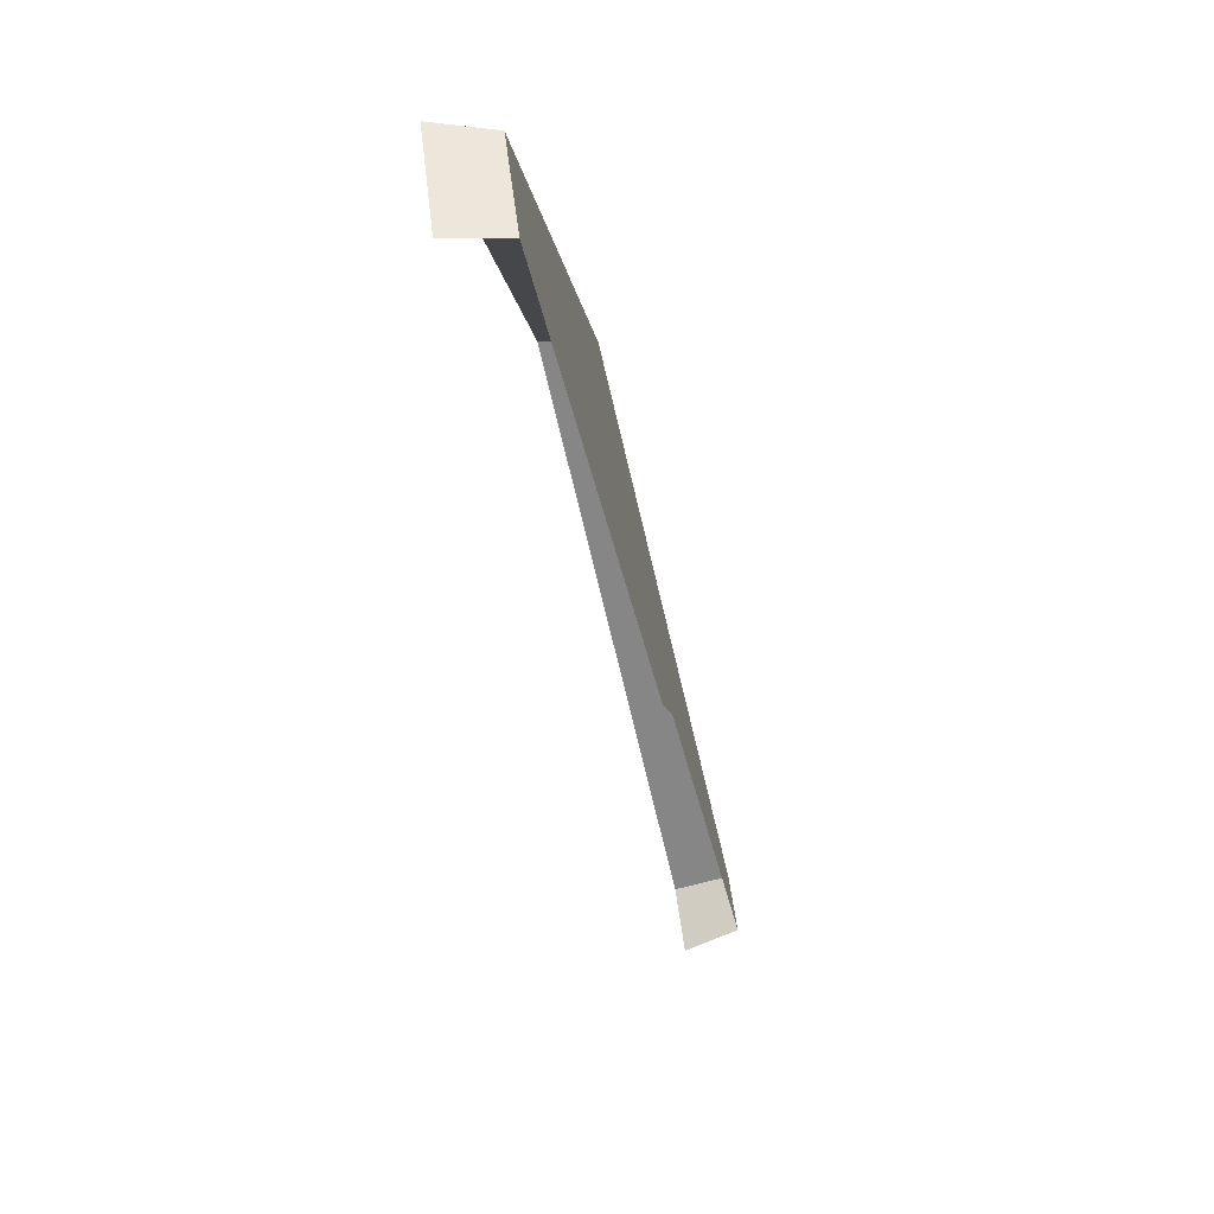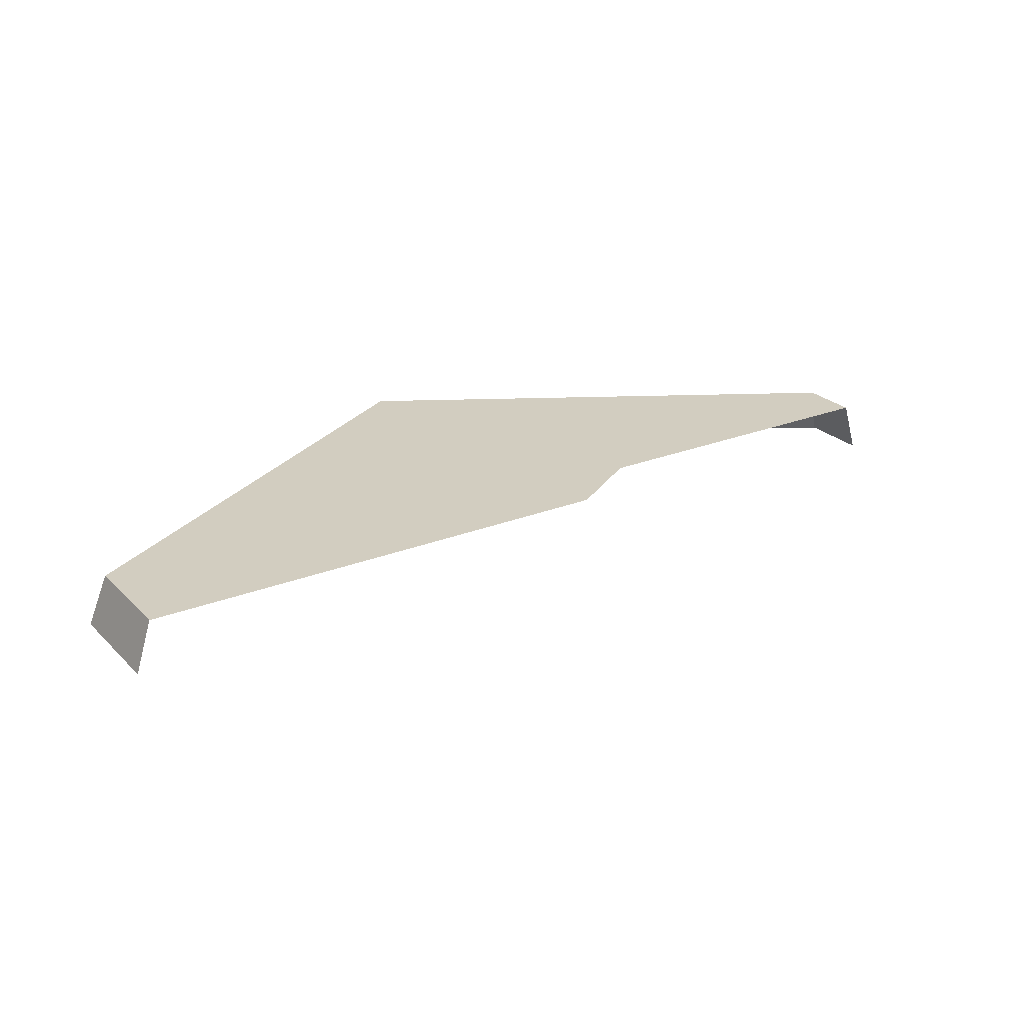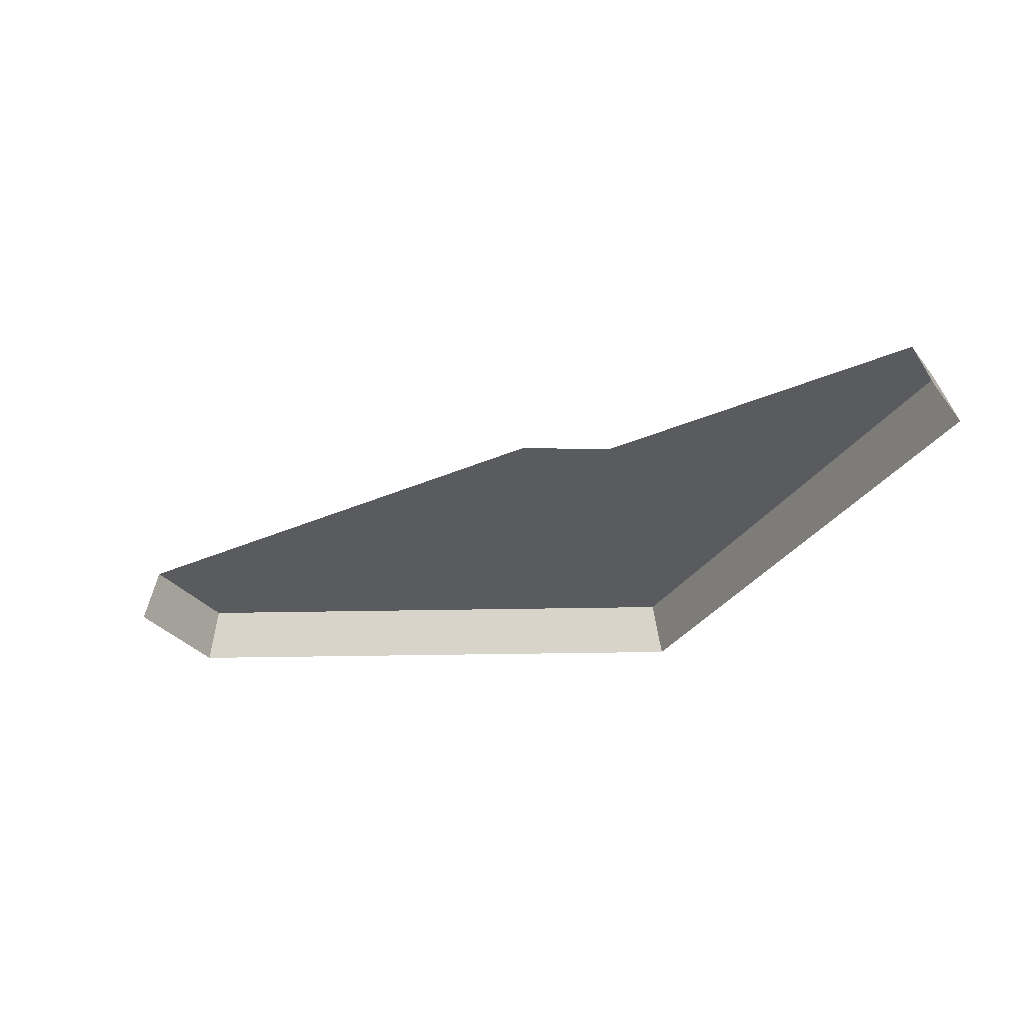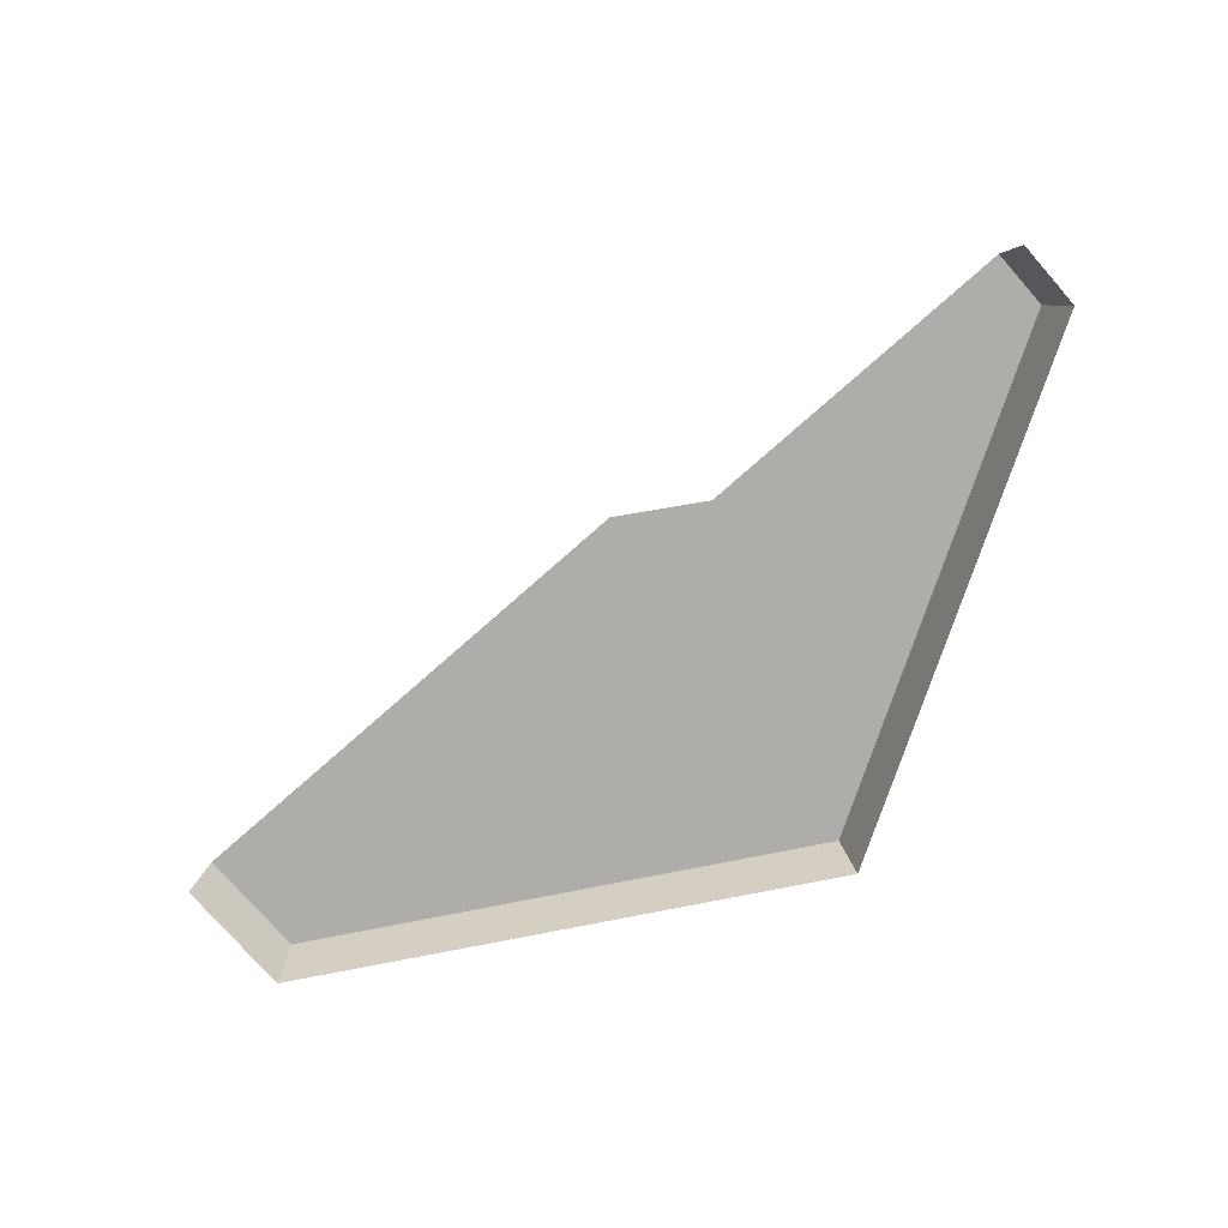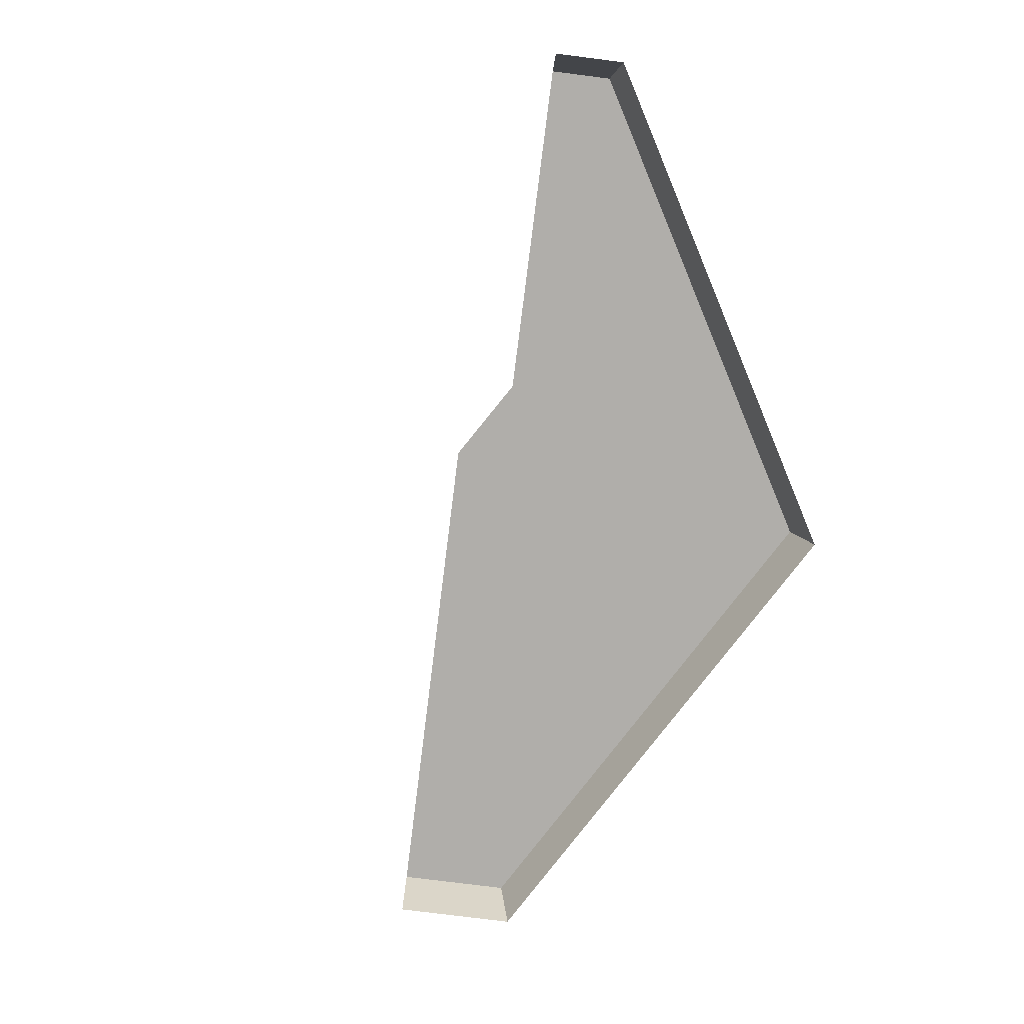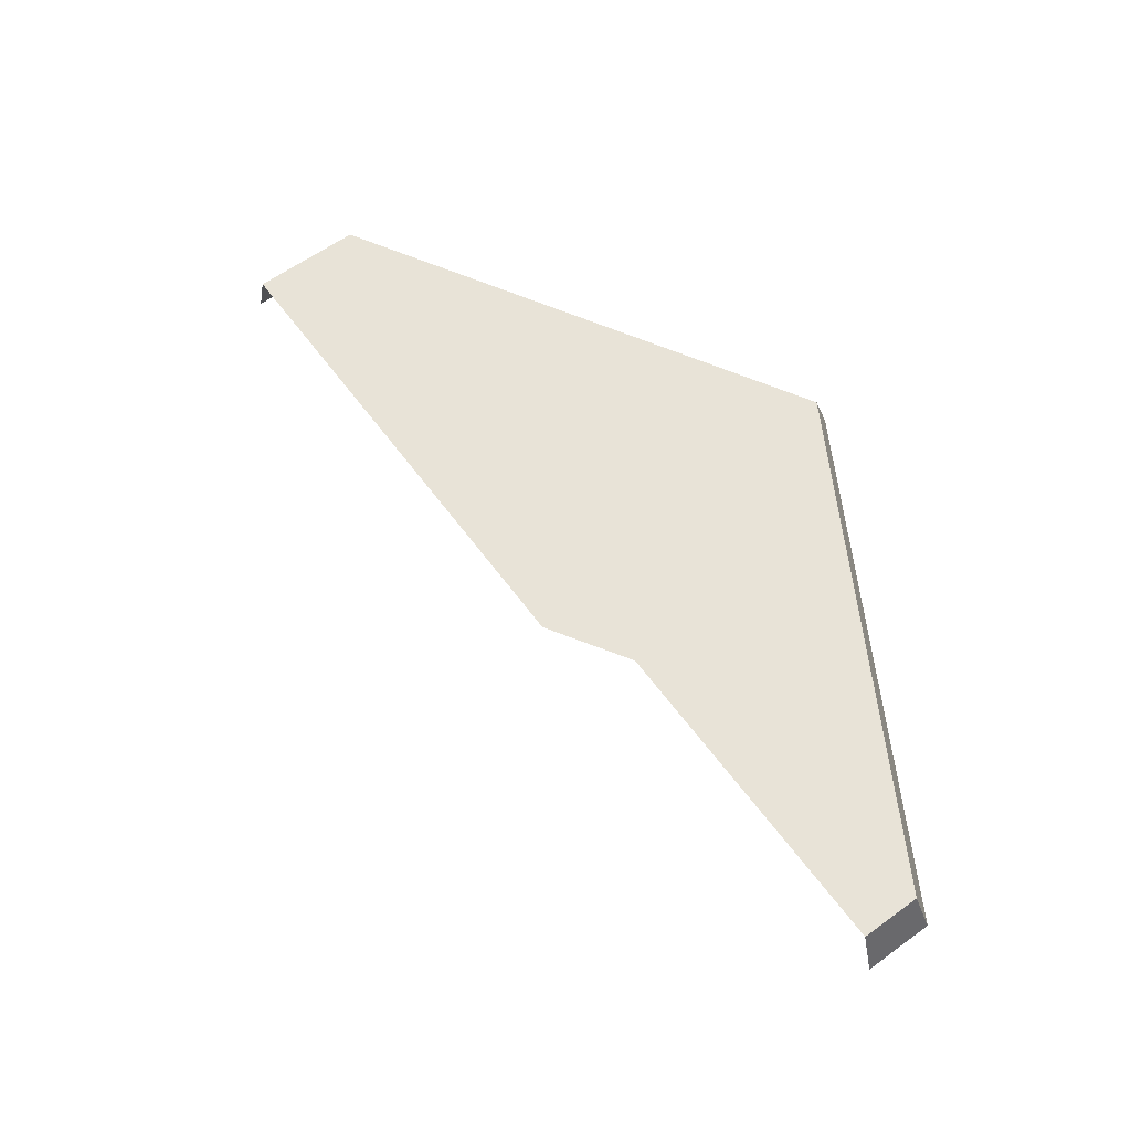
<metadata>
{"format":"obj","ext":"obj","renderer":"f3d","projection":"perspective","resolution":1024,"background":"white","views":[{"elev":-70.2,"azim":-76.7,"up":"+Y"},{"elev":24.7,"azim":-3.1,"up":"+Z"},{"elev":-32.4,"azim":61.6,"up":"+Z"},{"elev":-77.4,"azim":71.3,"up":"+Z"},{"elev":-77.9,"azim":112.8,"up":"+Z"},{"elev":61.5,"azim":83.7,"up":"+Z"}]}
</metadata>
<code>
g hex18_3
v 0.577 0.501 0.0005438
v 0.2882 0.501 0.0005438
v 0.1439 0.251 0.0005438
v 0.572 0.4924 0.02846
v 0.2932 0.4924 0.02846
v 0.1539 0.251 0.02846
v 0.5953 0.4693 0.0005438
v 0.5944 0.4687 0.004153
v 0.5878 0.4649 0.02846
v 0.5403 0.4375 0.02846
v 0.4346 0.3764 0.02846
v 0.411 0.3326 0.02846
v 0.3919 0.3215 0.02846
v 0.2696 0.251 0.02846
v 0.1828 0.2008 0.02846
v 0.1813 0.2 0.02276
v 0.1753 0.1965 0.0005438
v 0.2932 0.4924 0.02846
v 0.2882 0.501 0.0005438
v 0.572 0.4924 0.02846
v 0.577 0.501 0.0005438
v 0.572 0.4924 0.02846
v 0.5878 0.4649 0.02846
v 0.2932 0.4924 0.02846
v 0.1539 0.251 0.02846
v 0.1439 0.251 0.0005438
v 0.1828 0.2008 0.02846
v 0.1539 0.251 0.02846
g hex18_3_0
f 2 5 4
f 1 2 4
f 3 6 18
f 19 3 18
f 20 9 8
f 8 7 20
f 7 21 20
f 23 22 10
f 10 22 24
f 24 11 10
f 24 12 11
f 24 13 12
f 13 24 14
f 24 25 14
f 14 25 15
f 26 17 16
f 16 27 26
f 27 28 26

</code>
